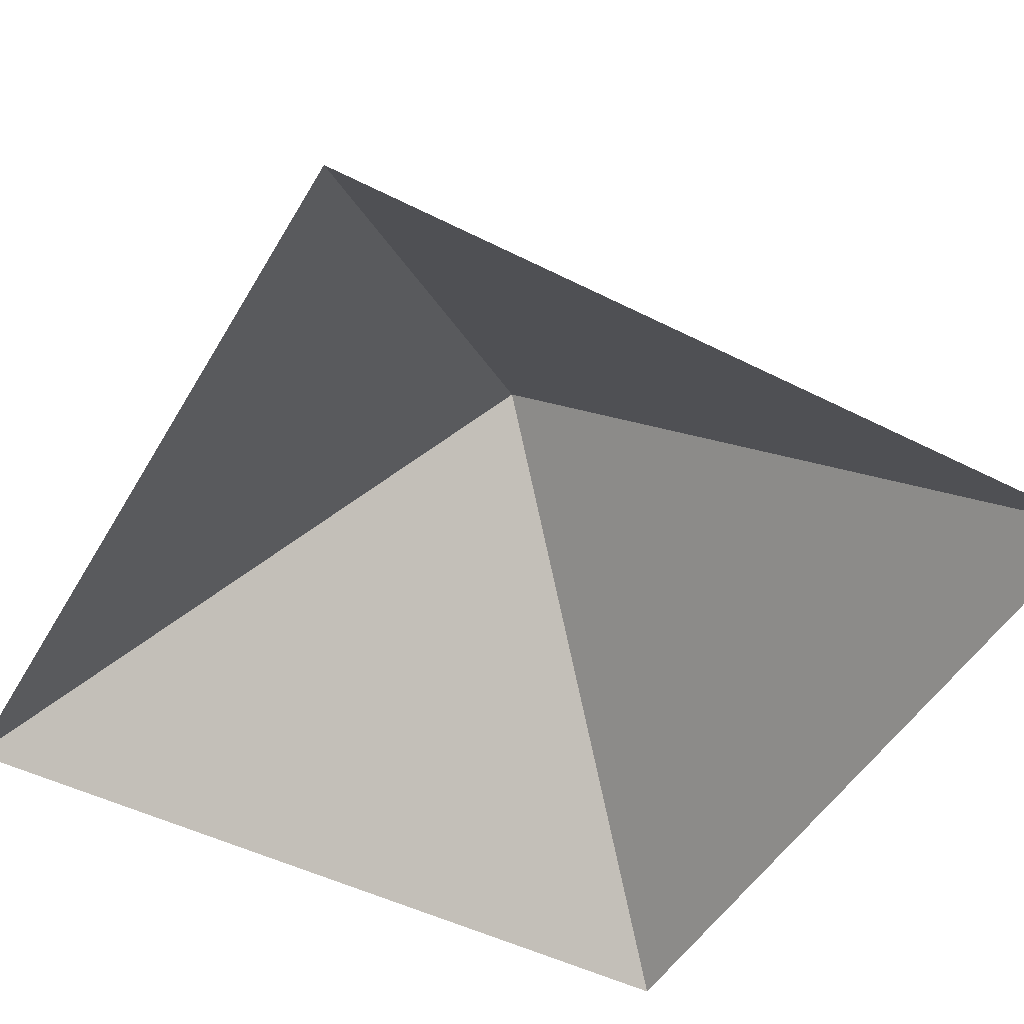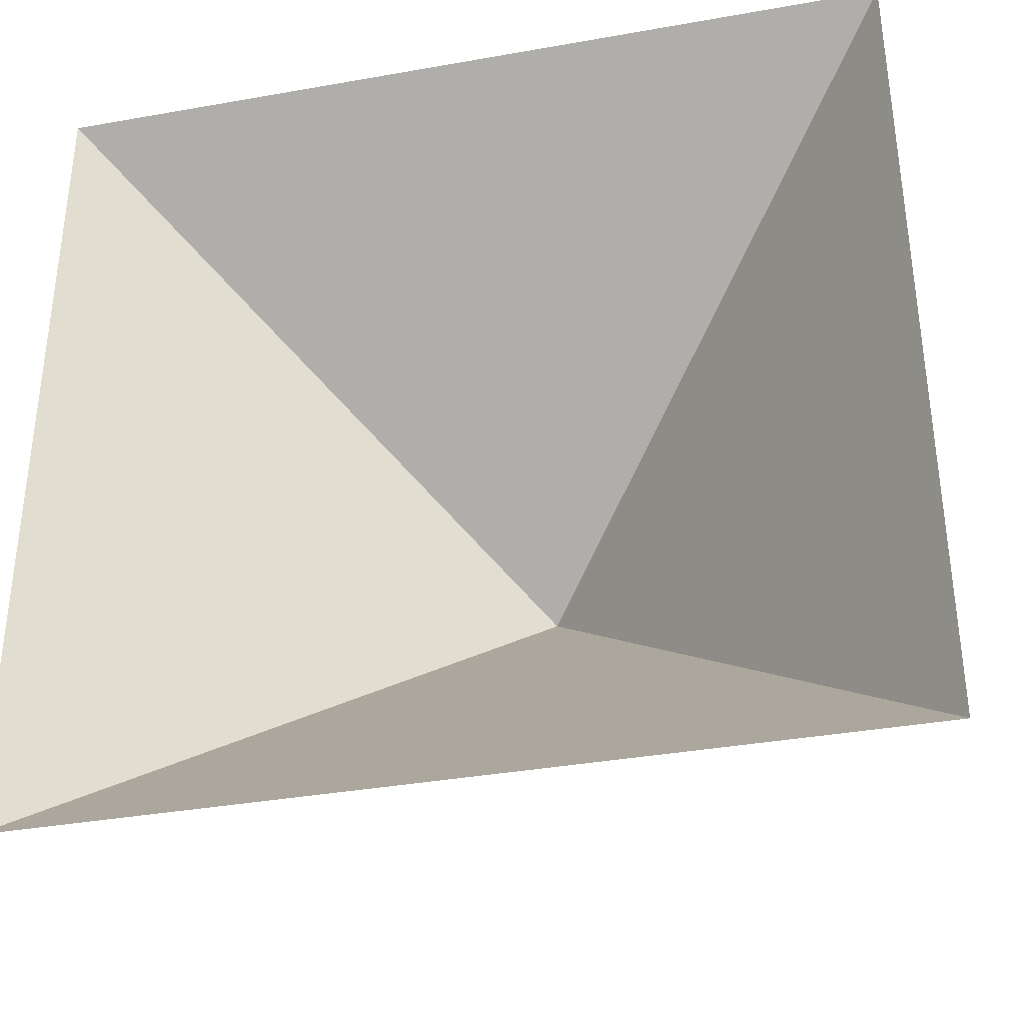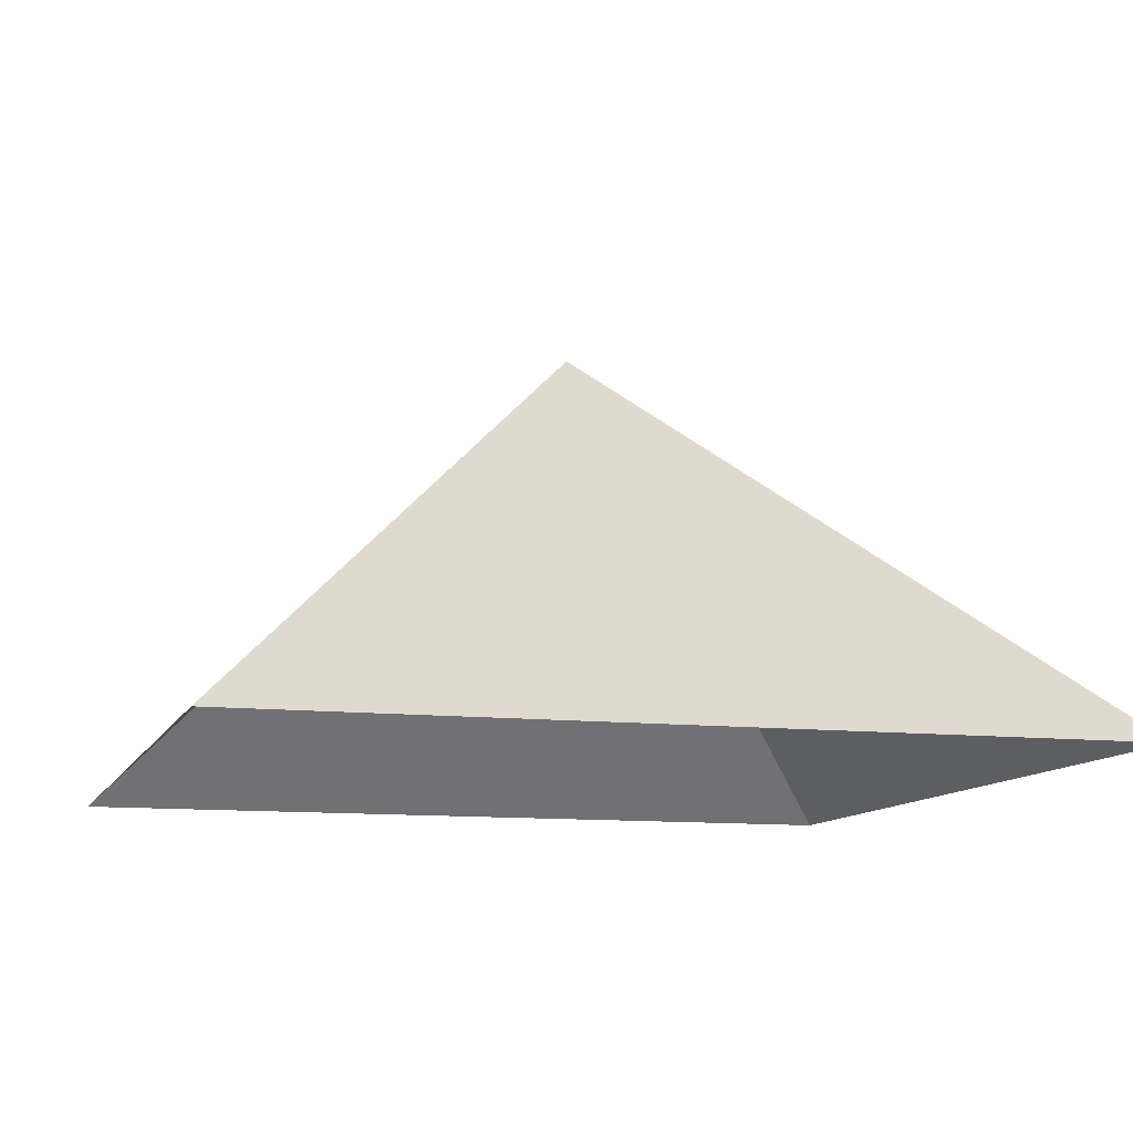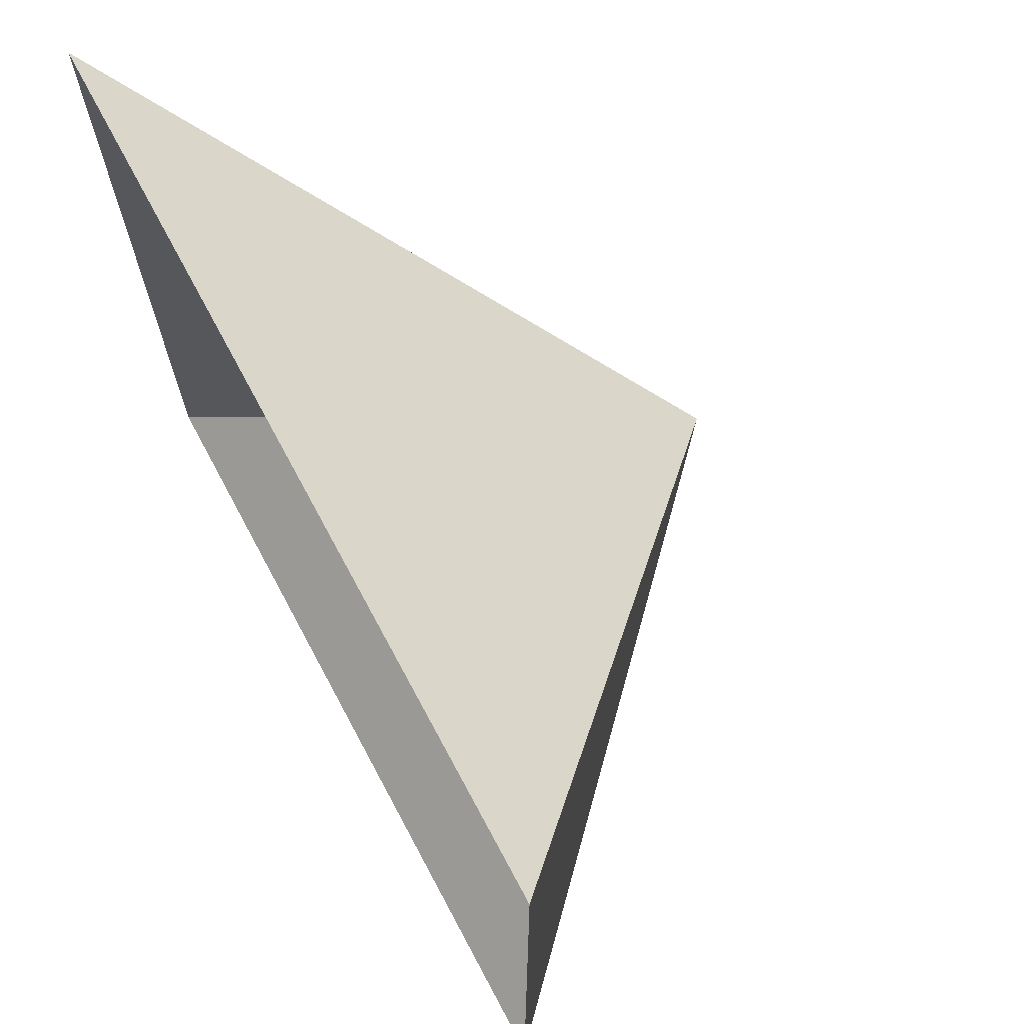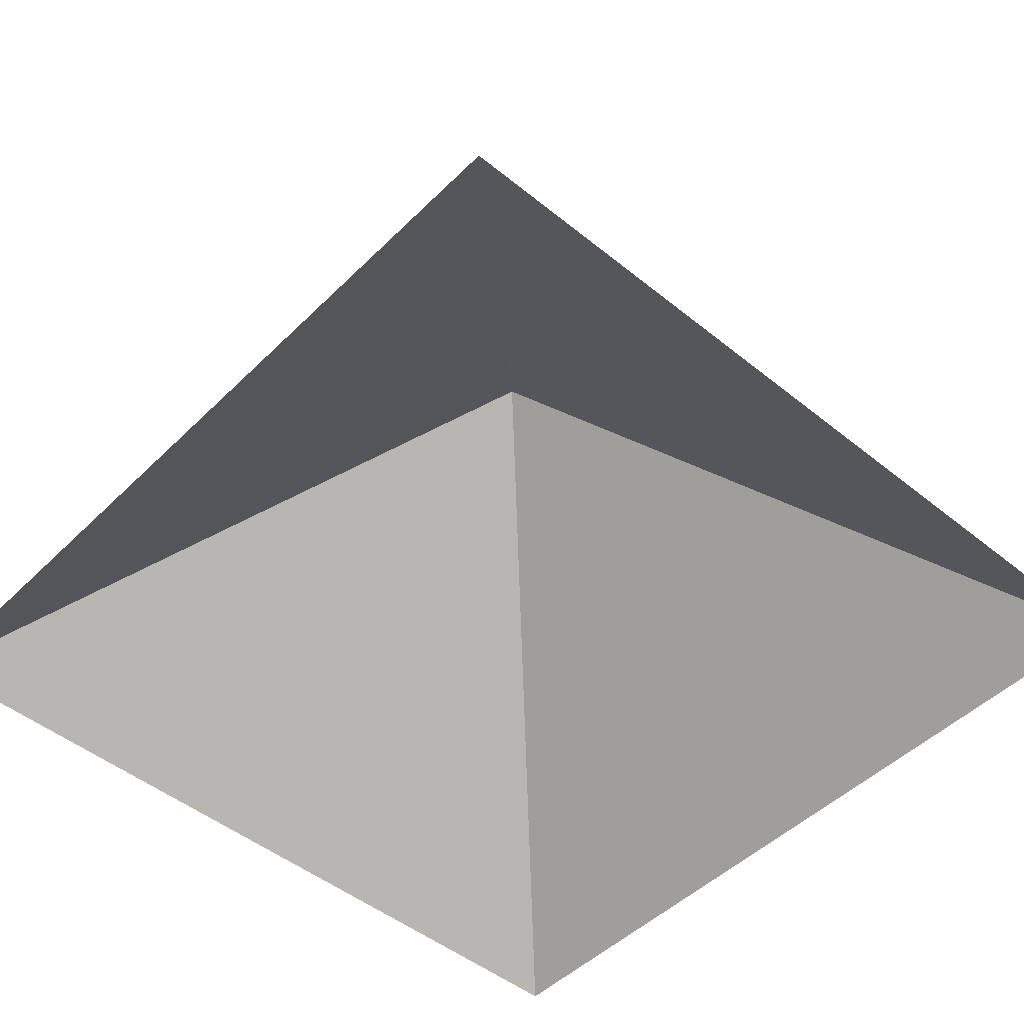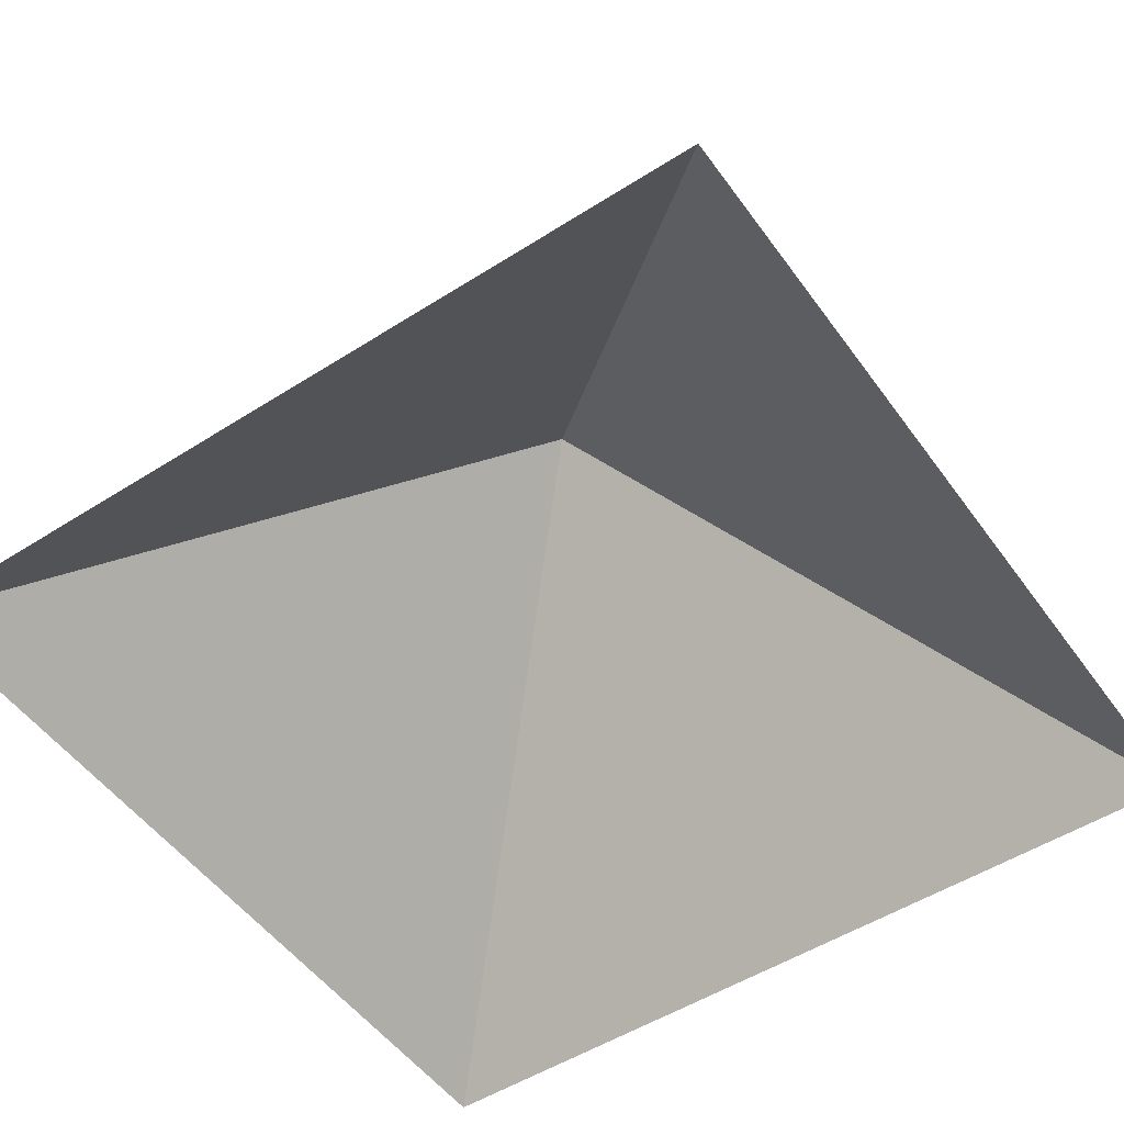
<metadata>
{"format":"obj","ext":"obj","renderer":"f3d","projection":"perspective","resolution":1024,"background":"white","views":[{"elev":-49.3,"azim":-29.3,"up":"+Y"},{"elev":-36.1,"azim":13.1,"up":"+Z"},{"elev":-11.0,"azim":163.9,"up":"+Y"},{"elev":70.2,"azim":61.8,"up":"+Z"},{"elev":-48.1,"azim":-42.3,"up":"+Y"},{"elev":-51.5,"azim":-55.3,"up":"+Y"}]}
</metadata>
<code>
o Plane
v 0 0 0
v 0.5 -0.5 0.5
v -0.5 -0.5 0.5
v -0.5 -0.5 -0.5
v 0.5 -0.5 -0.5
v 0.25 -0.25 0.25
v 0 -0.5 0.5
v -0.5 -0.5 0
v 0.25 -0.25 -0.25
v -0.25 -0.25 0.25
v 0 -0.5 -0.5
v -0.25 -0.25 -0.25
v 0.5 -0.5 0
f 5 11 9
f 4 8 12
f 3 7 10
f 2 13 6
f 6 9 1
f 6 13 9
f 13 5 9
f 10 6 1
f 10 7 6
f 7 2 6
f 12 10 1
f 12 8 10
f 8 3 10
f 9 12 1
f 9 11 12
f 11 4 12

</code>
